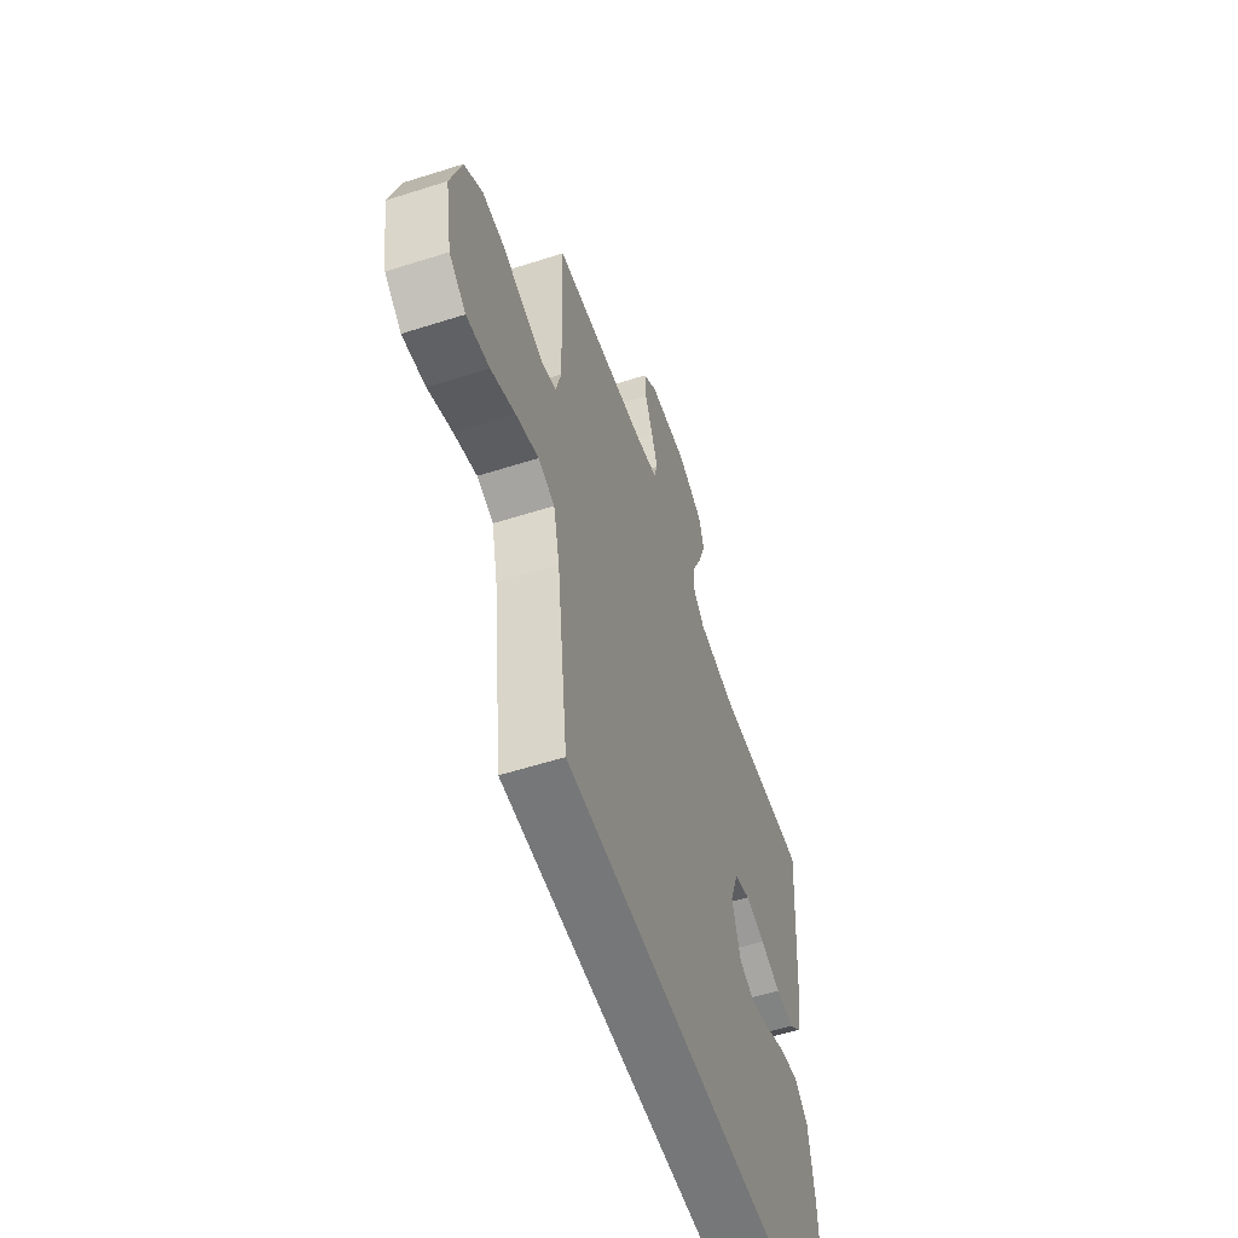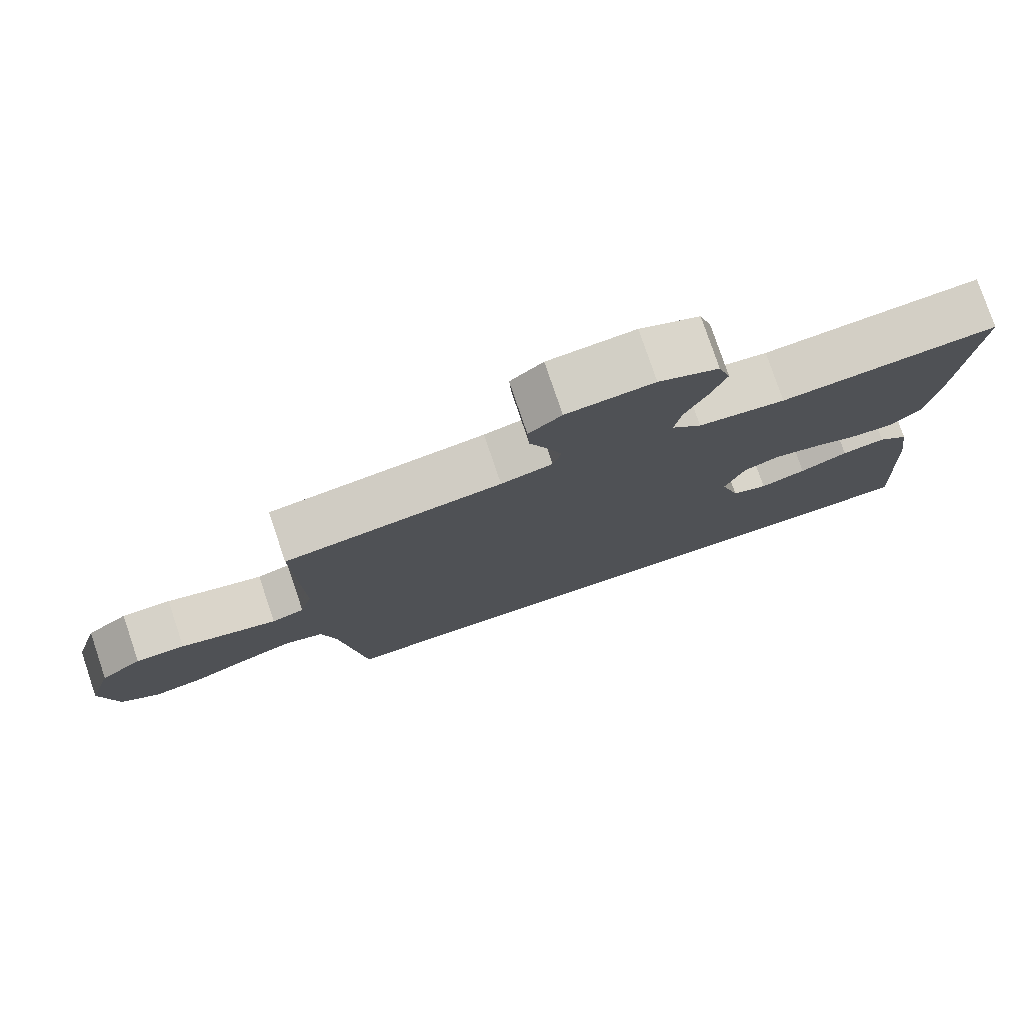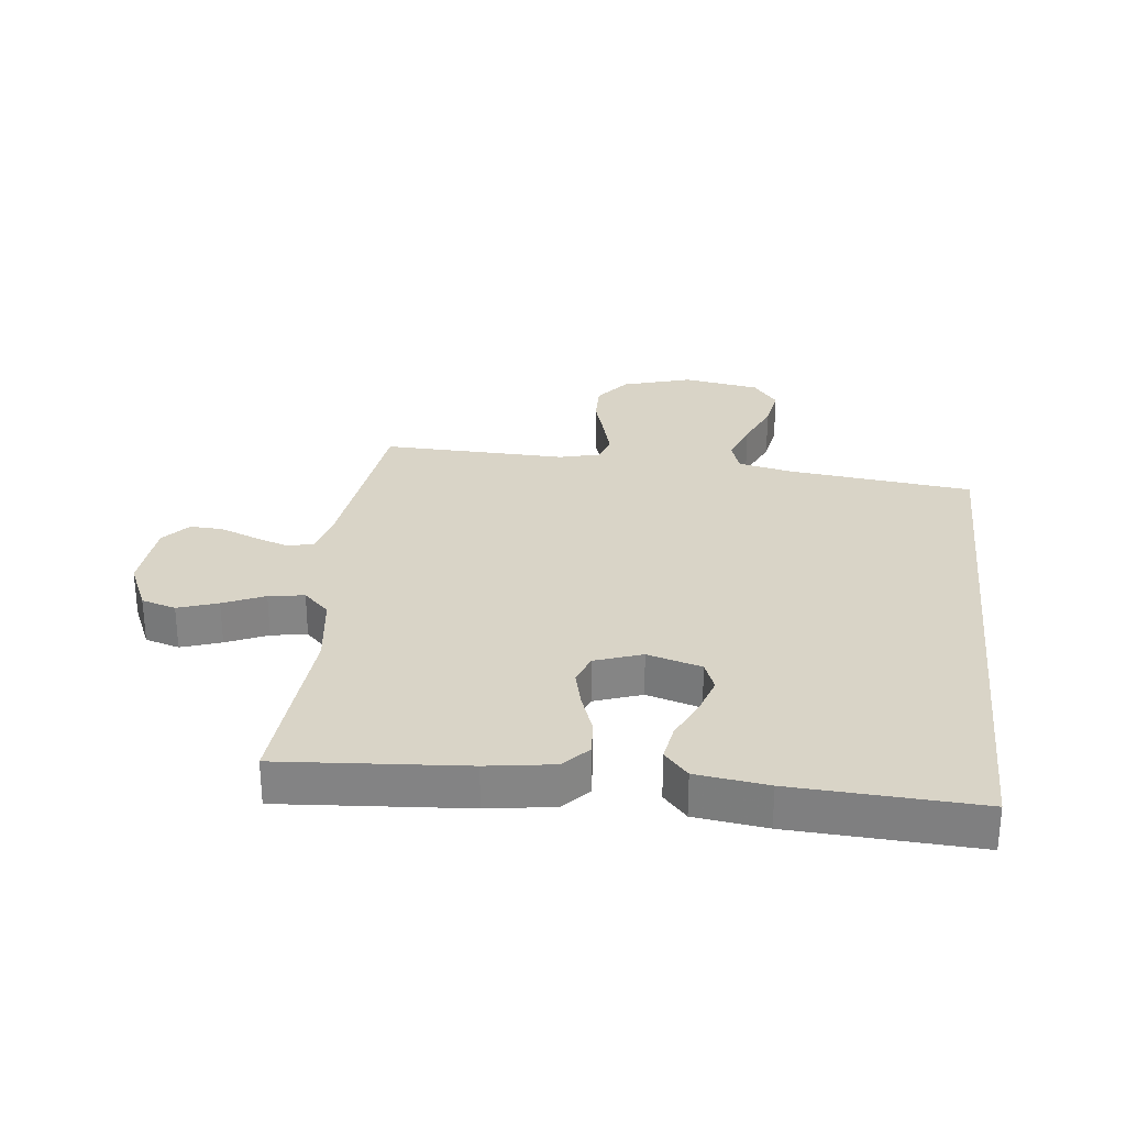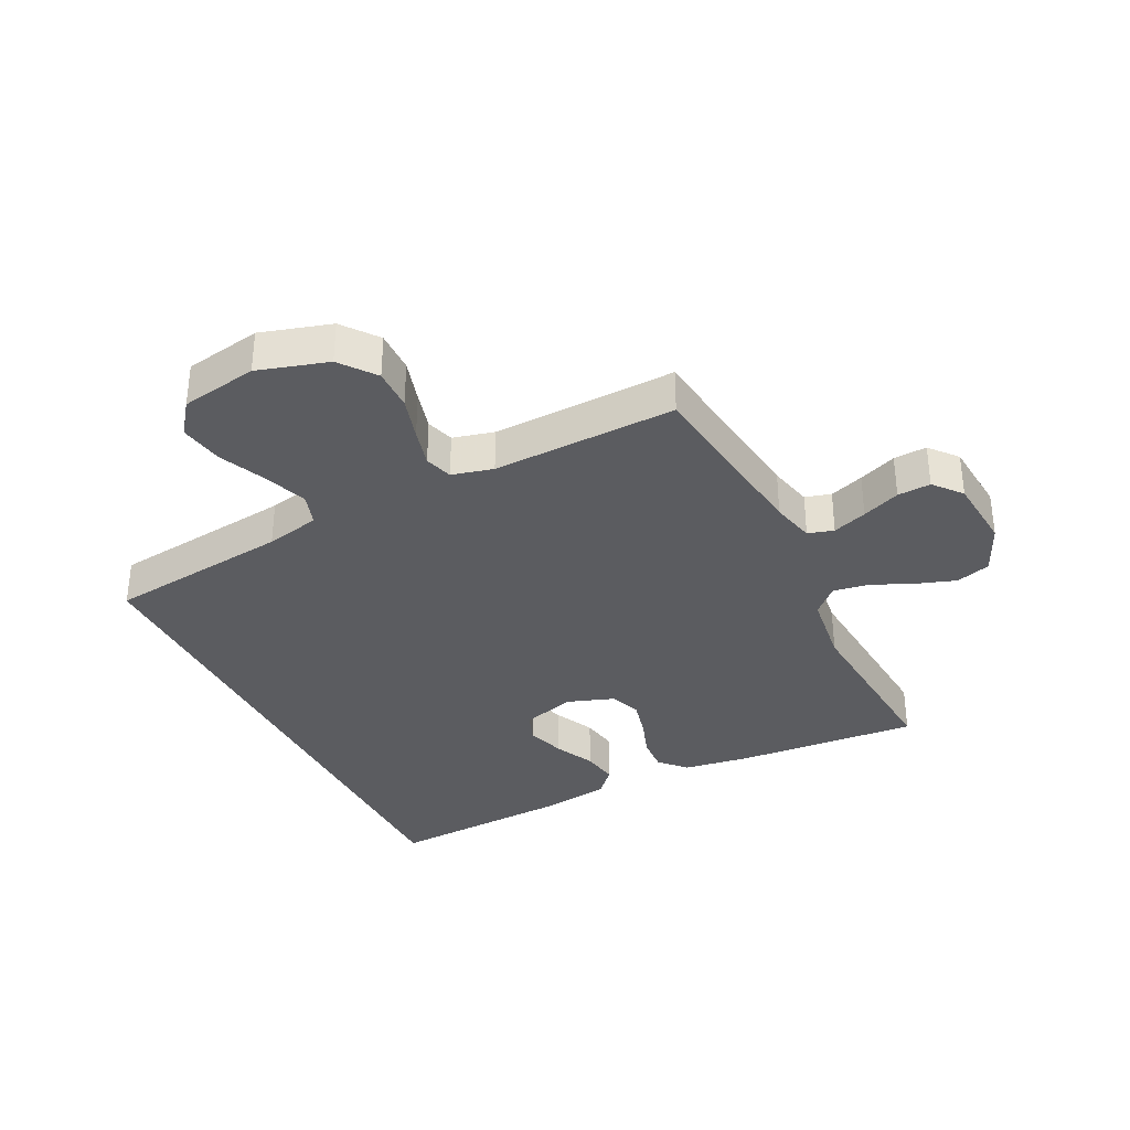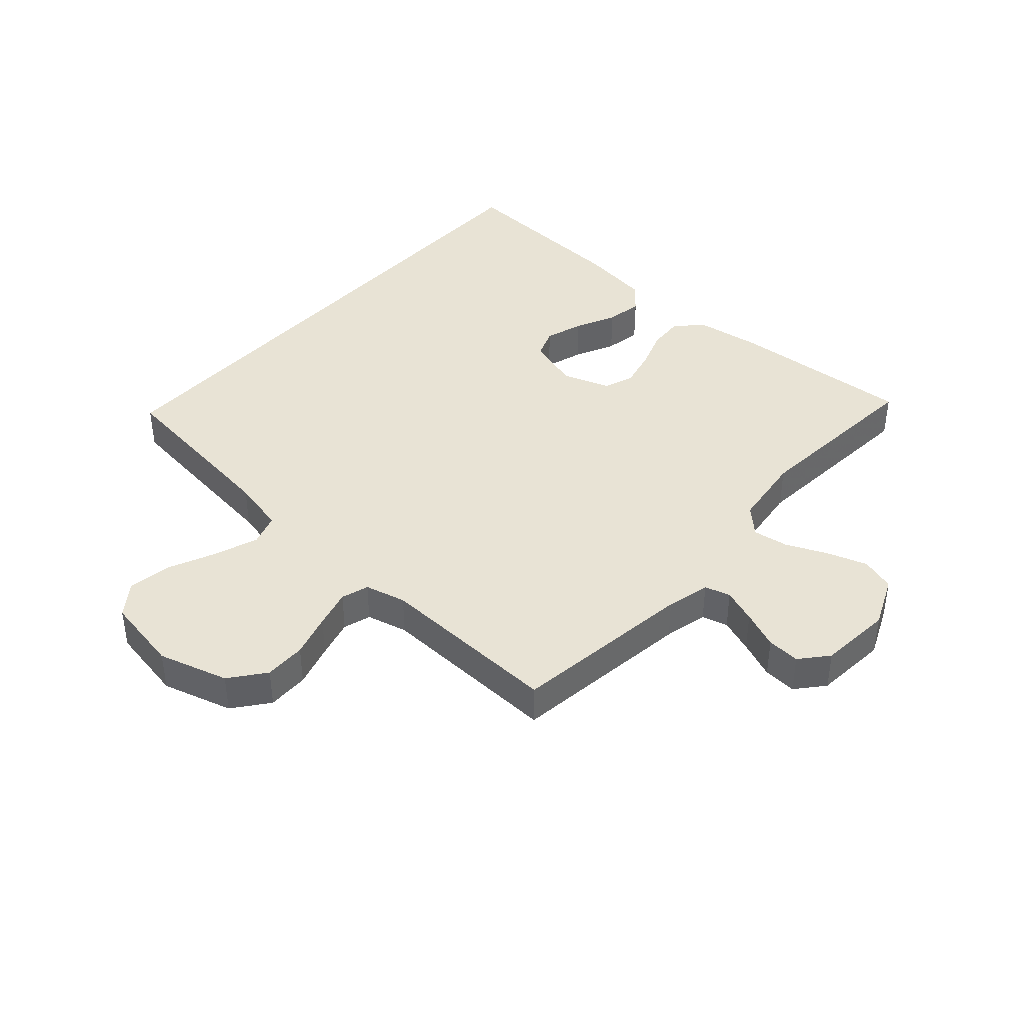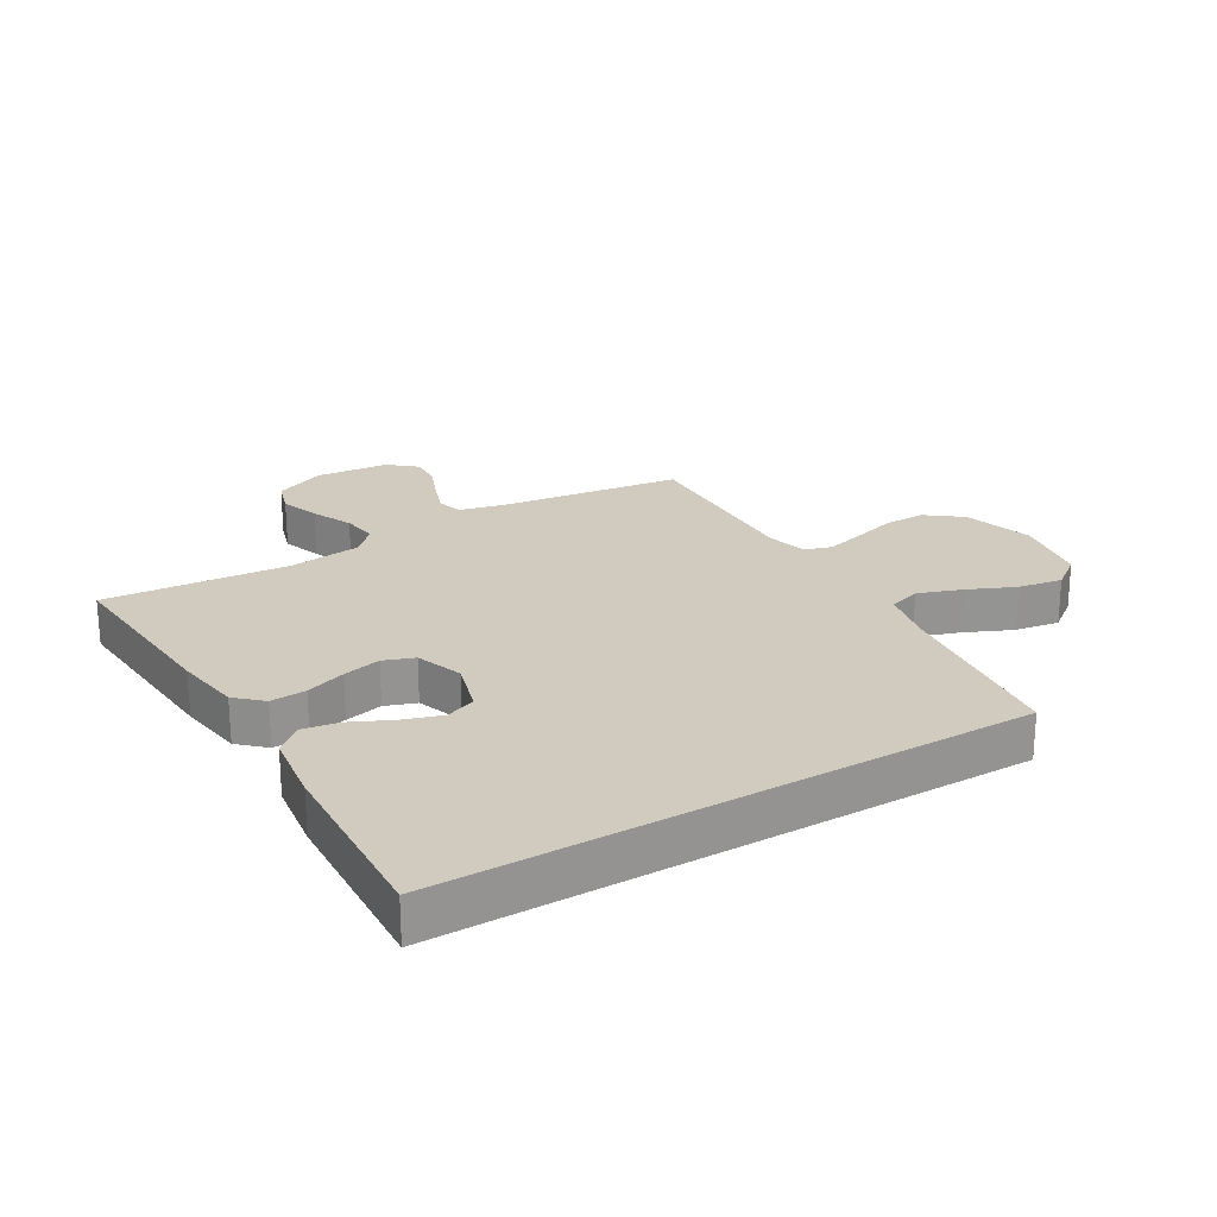
<metadata>
{"format":"obj","ext":"obj","renderer":"f3d","projection":"perspective","resolution":1024,"background":"white","views":[{"elev":-57.0,"azim":-71.6,"up":"+Z"},{"elev":78.2,"azim":-18.7,"up":"+Z"},{"elev":28.5,"azim":96.4,"up":"+Y"},{"elev":-34.6,"azim":-63.6,"up":"+Y"},{"elev":41.1,"azim":-48.1,"up":"+Y"},{"elev":23.4,"azim":149.3,"up":"+Y"}]}
</metadata>
<code>
v -0.443 0.07 -0.5
v -0.479 0.07 -0.2
v -0.499 0.07 -0.111
v -0.551 0.07 -0.094
v -0.622 0.07 -0.119
v -0.699 0.07 -0.153
v -0.771 0.07 -0.165
v -0.824 0.07 -0.125
v -0.846 0.07 0
v -0.812 0.07 0.114
v -0.755 0.07 0.158
v -0.687 0.07 0.157
v -0.616 0.07 0.136
v -0.553 0.07 0.119
v -0.508 0.07 0.133
v -0.491 0.07 0.2
v -0.5 0.07 0.5
v -0.2 0.07 0.539
v -0.129 0.07 0.556
v -0.117 0.07 0.598
v -0.137 0.07 0.654
v -0.162 0.07 0.716
v -0.165 0.07 0.77
v -0.12 0.07 0.808
v 0 0.07 0.818
v 0.083 0.07 0.781
v 0.1 0.07 0.725
v 0.078 0.07 0.66
v 0.048 0.07 0.593
v 0.039 0.07 0.535
v 0.08 0.07 0.493
v 0.2 0.07 0.477
v 0.5 0.07 0.5
v 0.478 0.07 0.2
v 0.462 0.07 0.092
v 0.42 0.07 0.053
v 0.362 0.07 0.057
v 0.297 0.07 0.08
v 0.235 0.07 0.095
v 0.185 0.07 0.077
v 0.158 0.07 0
v 0.184 0.07 -0.088
v 0.233 0.07 -0.107
v 0.296 0.07 -0.087
v 0.362 0.07 -0.056
v 0.422 0.07 -0.046
v 0.465 0.07 -0.084
v 0.481 0.07 -0.2
v 0.497 0.07 -0.5
v -0.443 0 -0.5
v -0.479 0 -0.2
v -0.499 0 -0.111
v -0.551 0 -0.094
v -0.622 0 -0.119
v -0.699 0 -0.153
v -0.771 0 -0.165
v -0.824 0 -0.125
v -0.846 0 0
v -0.812 0 0.114
v -0.755 0 0.158
v -0.687 0 0.157
v -0.616 0 0.136
v -0.553 0 0.119
v -0.508 0 0.133
v -0.491 0 0.2
v -0.5 0 0.5
v -0.2 0 0.539
v -0.129 0 0.556
v -0.117 0 0.598
v -0.137 0 0.654
v -0.162 0 0.716
v -0.165 0 0.77
v -0.12 0 0.808
v 0 0 0.818
v 0.083 0 0.781
v 0.1 0 0.725
v 0.078 0 0.66
v 0.048 0 0.593
v 0.039 0 0.535
v 0.08 0 0.493
v 0.2 0 0.477
v 0.5 0 0.5
v 0.478 0 0.2
v 0.462 0 0.092
v 0.42 0 0.053
v 0.362 0 0.057
v 0.297 0 0.08
v 0.235 0 0.095
v 0.185 0 0.077
v 0.158 0 0
v 0.184 0 -0.088
v 0.233 0 -0.107
v 0.296 0 -0.087
v 0.362 0 -0.056
v 0.422 0 -0.046
v 0.465 0 -0.084
v 0.481 0 -0.2
v 0.497 0 -0.5
f 48 49 1 2
f 44 45 46 47
f 43 44 47 48
f 35 36 37 38
f 35 38 39
f 32 33 34 35
f 31 32 35 39
f 30 31 39 40
f 26 27 28 29
f 24 25 26 29
f 24 29 30
f 21 22 23 24
f 20 21 24 30
f 19 20 30 40
f 16 17 18
f 15 16 18 19
f 10 11 12 13
f 10 13 14
f 9 10 14
f 8 9 14 15
f 5 6 7 8
f 4 5 8 15
f 43 48 2 3
f 42 43 3 4
f 41 42 4 15
f 15 19 40 41
f 51 50 98 97
f 96 95 94 93
f 97 96 93 92
f 87 86 85 84
f 88 87 84
f 84 83 82 81
f 88 84 81 80
f 89 88 80 79
f 78 77 76 75
f 78 75 74 73
f 79 78 73
f 73 72 71 70
f 79 73 70 69
f 89 79 69 68
f 67 66 65
f 68 67 65 64
f 62 61 60 59
f 63 62 59
f 63 59 58
f 64 63 58 57
f 57 56 55 54
f 64 57 54 53
f 52 51 97 92
f 53 52 92 91
f 64 53 91 90
f 90 89 68 64
f 1 50 51 2
f 2 51 52 3
f 3 52 53 4
f 4 53 54 5
f 5 54 55 6
f 6 55 56 7
f 7 56 57 8
f 8 57 58 9
f 9 58 59 10
f 10 59 60 11
f 11 60 61 12
f 12 61 62 13
f 13 62 63 14
f 14 63 64 15
f 15 64 65 16
f 16 65 66 17
f 17 66 67 18
f 18 67 68 19
f 19 68 69 20
f 20 69 70 21
f 21 70 71 22
f 22 71 72 23
f 23 72 73 24
f 24 73 74 25
f 25 74 75 26
f 26 75 76 27
f 27 76 77 28
f 28 77 78 29
f 29 78 79 30
f 30 79 80 31
f 31 80 81 32
f 32 81 82 33
f 33 82 83 34
f 34 83 84 35
f 35 84 85 36
f 36 85 86 37
f 37 86 87 38
f 38 87 88 39
f 39 88 89 40
f 40 89 90 41
f 41 90 91 42
f 42 91 92 43
f 43 92 93 44
f 44 93 94 45
f 45 94 95 46
f 46 95 96 47
f 47 96 97 48
f 48 97 98 49
f 49 98 50 1

</code>
